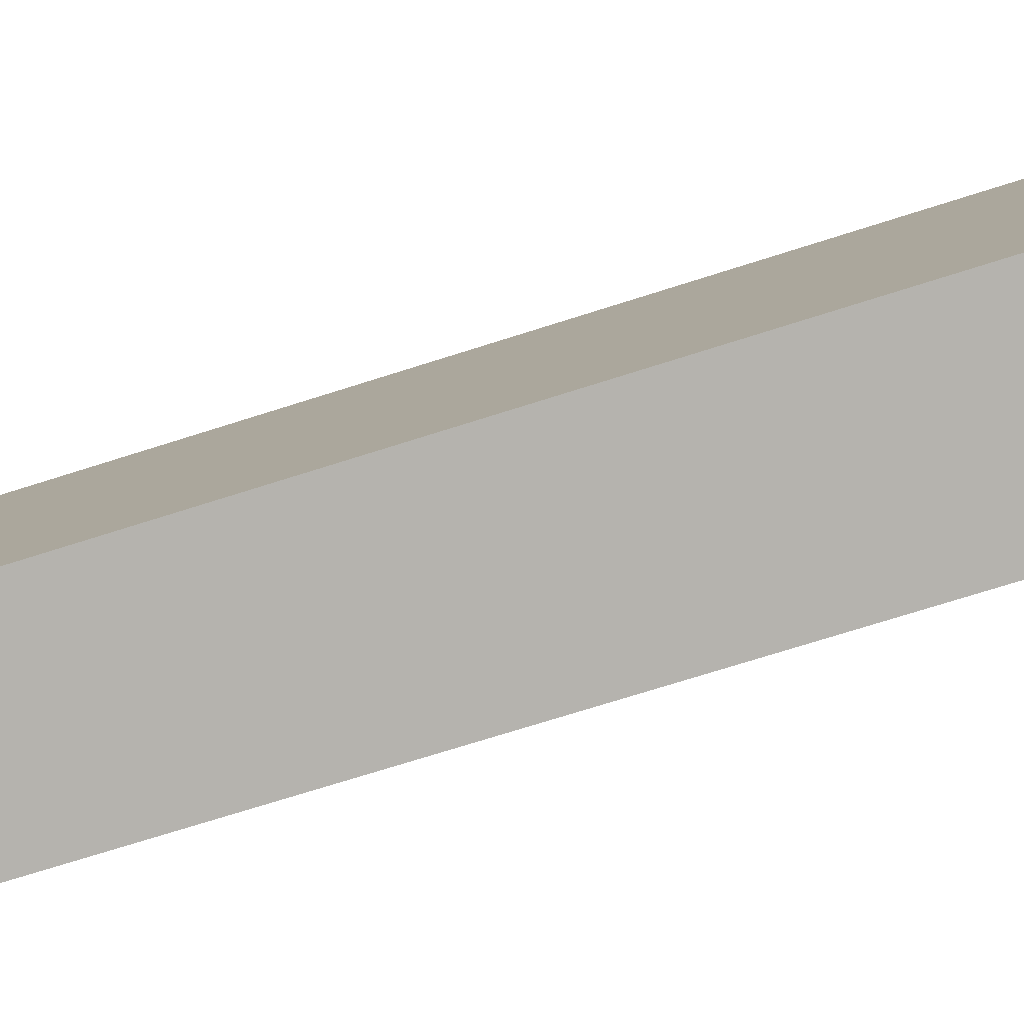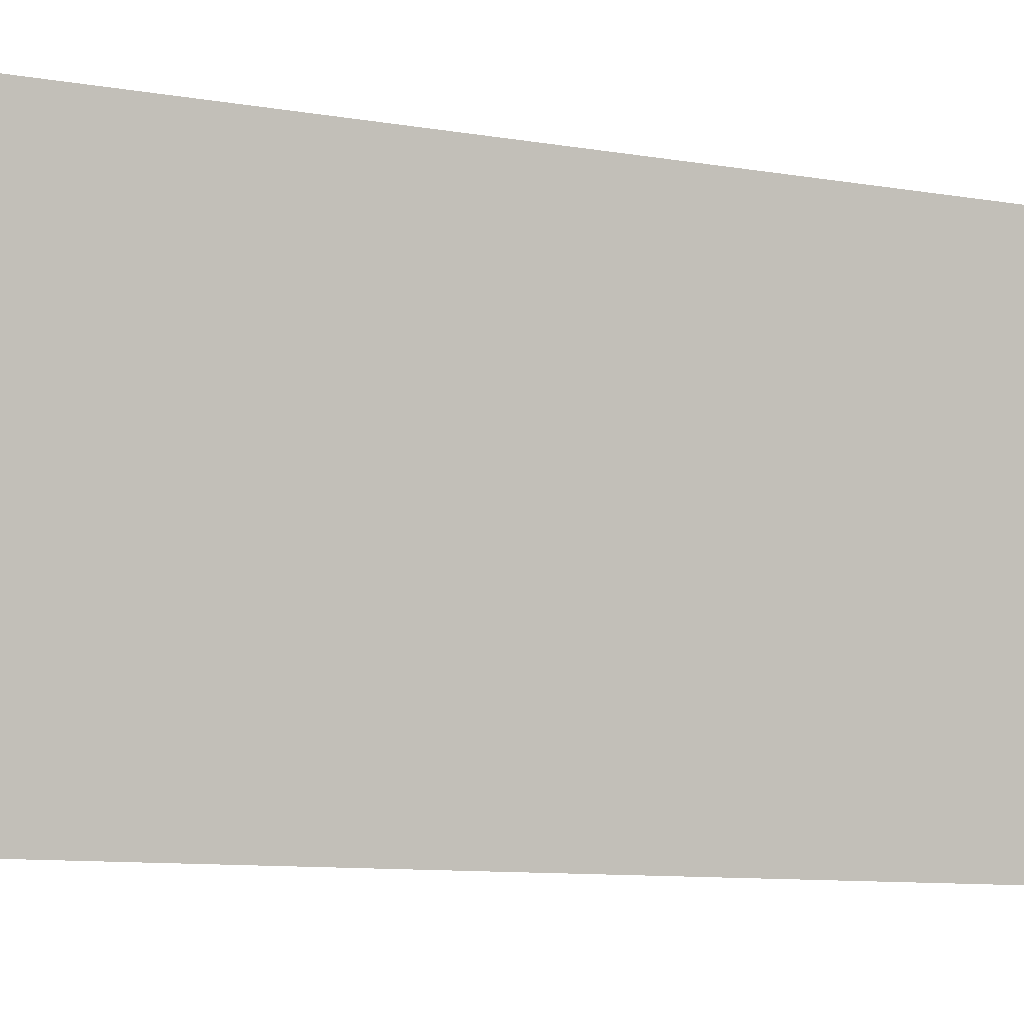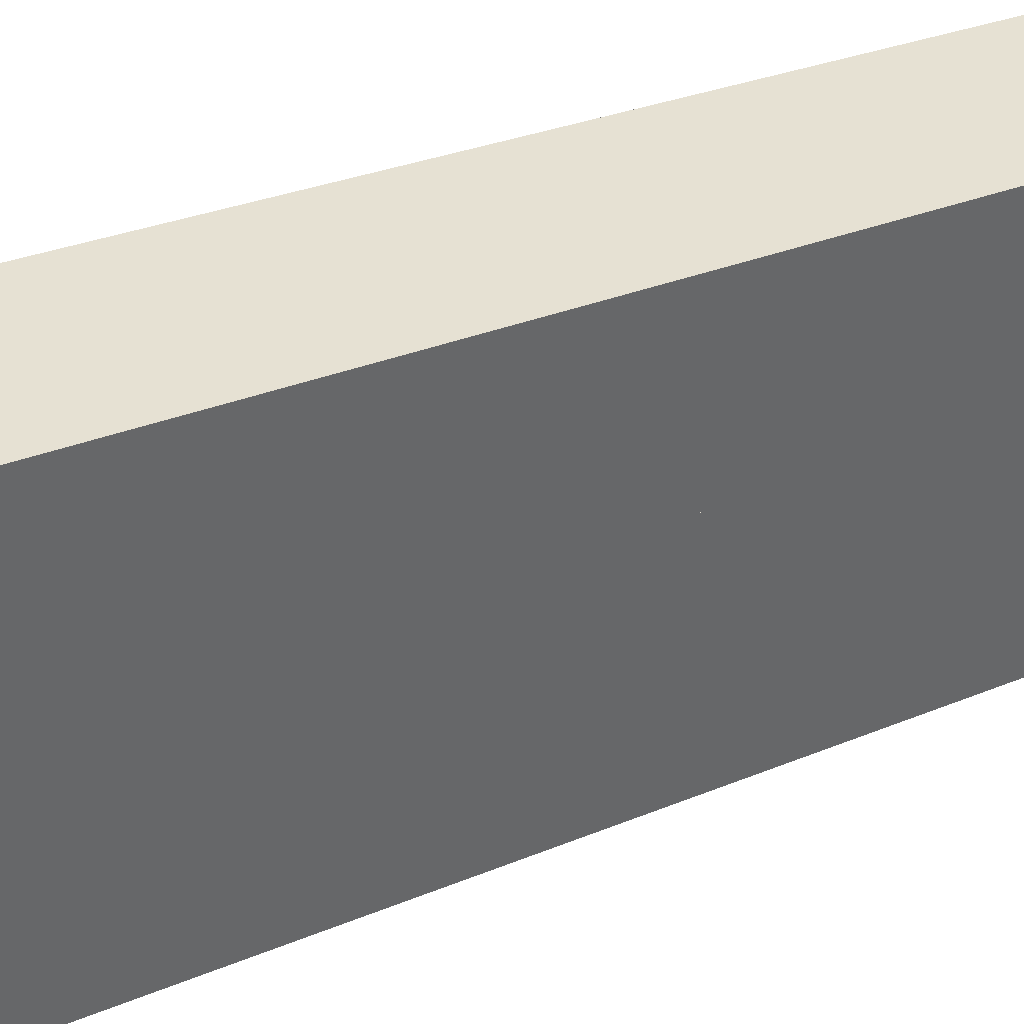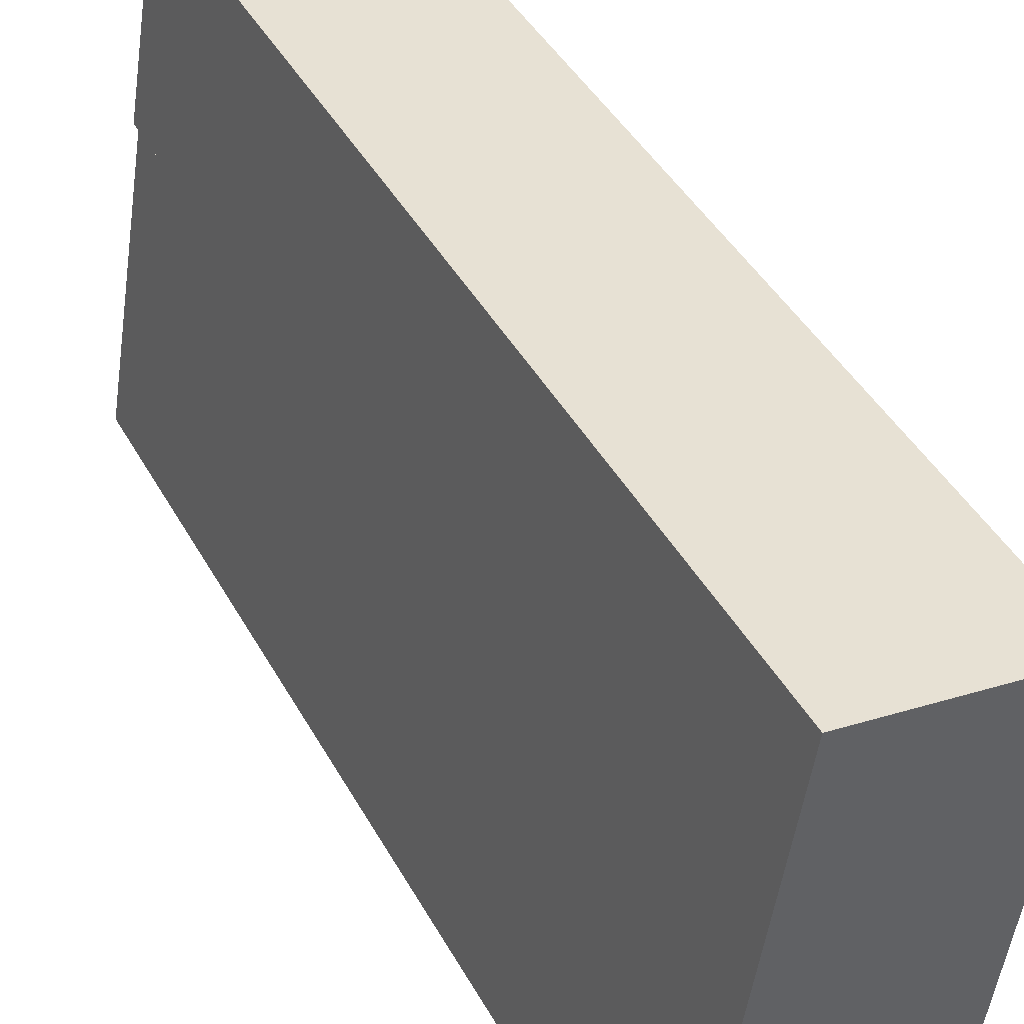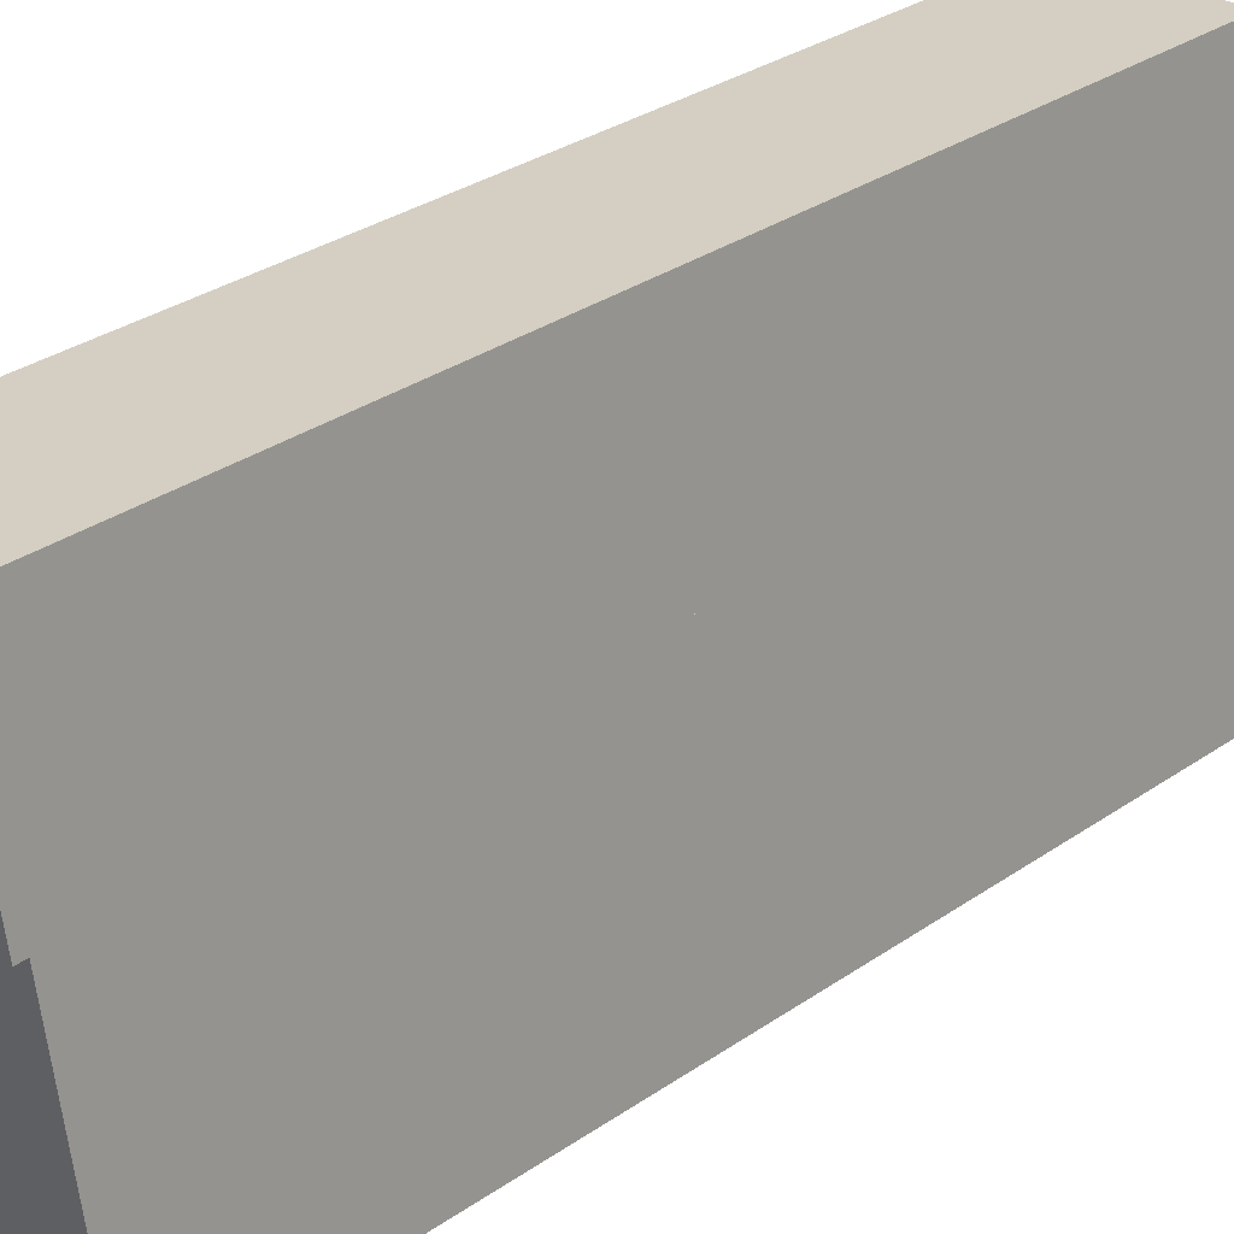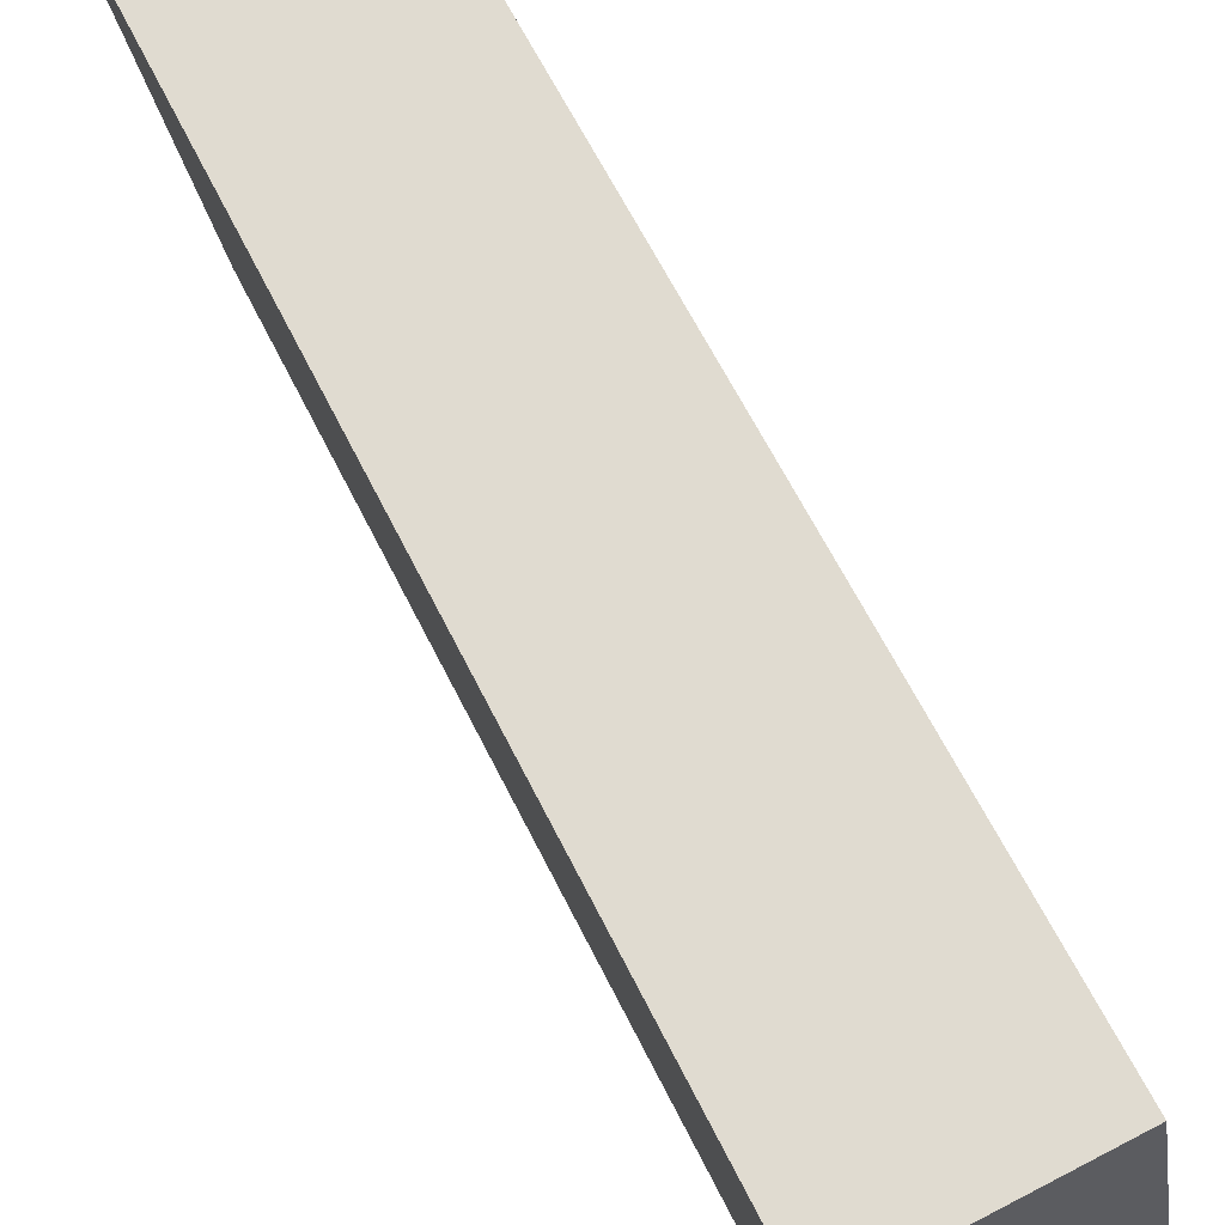
<metadata>
{"format":"obj","ext":"obj","renderer":"f3d","projection":"perspective","resolution":1024,"background":"white","views":[{"elev":-71.9,"azim":-72.3,"up":"+Z"},{"elev":-10.0,"azim":66.3,"up":"+Z"},{"elev":30.8,"azim":59.3,"up":"+Z"},{"elev":42.4,"azim":-26.8,"up":"+Z"},{"elev":33.5,"azim":-132.7,"up":"+Z"},{"elev":62.1,"azim":153.9,"up":"+Z"}]}
</metadata>
<code>
v  0 26.62 1.63e-15
v  6.575 26.62 6.947
v  5.371 26.62 -0.865
v  1.252 26.62 7.804
v  0 0 0
v  1.252 -4.779e-16 7.804
v  6.575 -4.254e-16 6.947
v  5.371 5.297e-17 -0.865
v  1.252 26.9 7.804
v  7.447 26.9 12.61
v  6.575 26.9 6.947
v  2.147 26.9 13.38
v  2.147 -8.195e-16 13.38
v  7.447 -7.719e-16 12.61
g defaultobject
f 1 2 3
f 2 1 4
f 5 4 1
f 4 5 6
f 6 2 4
f 2 6 7
f 7 3 2
f 3 7 8
f 8 1 3
f 1 8 5
f 5 7 6
f 7 5 8
f 9 10 11
f 10 9 12
f 6 12 9
f 12 6 13
f 13 10 12
f 10 13 14
f 14 11 10
f 11 14 7
f 7 9 11
f 9 7 6
f 6 14 13
f 14 6 7

</code>
